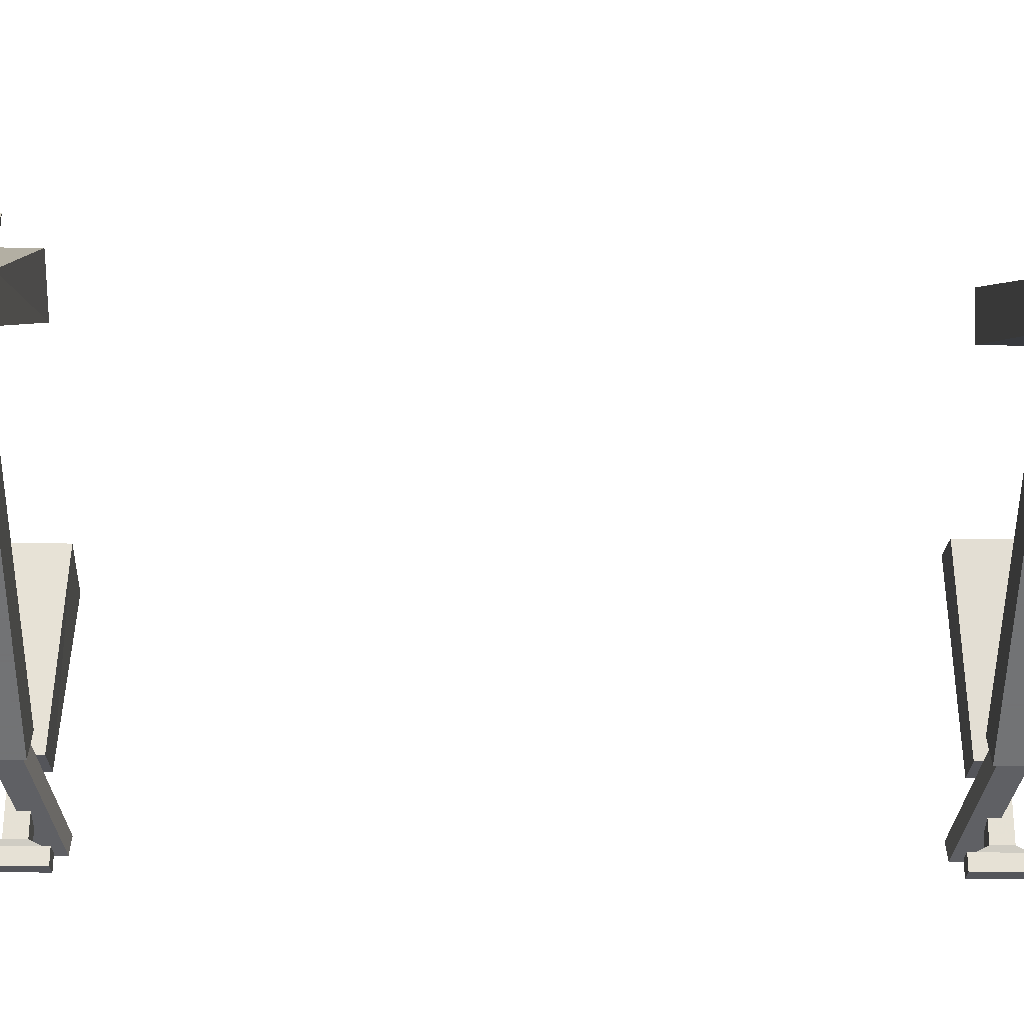
<metadata>
{"format":"obj","ext":"obj","renderer":"f3d","projection":"perspective","resolution":1024,"background":"white","views":[{"elev":-55.7,"azim":89.5,"up":"+Y"}]}
</metadata>
<code>
g HummerFrameAbsorber1
v 0.6267 0.1338 1.015
v 0.6267 0.1338 0.9647
v 0.6292 0.1204 0.9376
v 0.6292 0.1204 1.044
v 0.3841 0.1934 0.9484
v 0.3841 0.1934 1.035
v -0.3841 0.1934 1.035
v -0.3841 0.1934 0.9484
v 0.3841 0.1934 1.035
v 0.3841 0.1056 1.035
v -0.3841 0.1056 1.035
v -0.3841 0.1934 1.035
v 0.3841 0.1934 0.9484
v 0.3841 0.1056 0.9484
v 0.3841 0.1181 0.9607
v 0.3841 0.181 0.9607
v 0.3841 0.1934 1.035
v 0.3841 0.181 1.023
v 0.3841 0.1056 1.035
v 0.3841 0.1181 1.023
v 0.3841 0.1056 0.9484
v 0.3841 0.1934 0.9484
v -0.3841 0.1934 0.9484
v -0.3841 0.1056 0.9484
v 0.3841 0.1056 1.035
v 0.3841 0.1056 0.9484
v -0.3841 0.1056 0.9484
v -0.3841 0.1056 1.035
v 0.3841 0.181 0.9607
v 0.3841 0.1181 0.9607
v 0.6955 0.1863 0.9083
v 0.6955 0.245 0.9083
v 0.6955 0.245 0.9664
v 0.6955 0.245 0.9083
v 0.6955 0.1863 0.9083
v 0.6955 0.1863 0.9664
v 0.3841 0.1181 1.023
v 0.3841 0.181 1.023
v 0.6955 0.245 0.9664
v 0.6955 0.1863 0.9664
v 0.3841 0.1181 0.9607
v 0.3841 0.1181 1.023
v 0.6955 0.1863 0.9664
v 0.6955 0.1863 0.9083
v 0.3841 0.181 1.023
v 0.3841 0.181 0.9607
v 0.6955 0.245 0.9083
v 0.6955 0.245 0.9664
v 0.4799 0.2353 1.038
v 0.2571 0.6321 1.055
v 0.4022 0.6612 1.055
v 0.5637 0.2851 1.038
v 0.5637 0.2851 0.9417
v 0.4799 0.2353 0.9417
v 0.4999 0.2472 0.9647
v 0.5437 0.2732 0.9647
v 0.5637 0.2851 1.038
v 0.5437 0.2732 1.015
v 0.4799 0.2353 1.038
v 0.4999 0.2472 1.015
v 0.5637 0.2851 0.9417
v 0.4022 0.6612 0.9248
v 0.2571 0.6321 0.9248
v 0.4799 0.2353 0.9417
v 0.4799 0.2353 0.9417
v 0.2571 0.6321 0.9248
v 0.2571 0.6321 1.055
v 0.4799 0.2353 1.038
v 0.5437 0.2732 0.9647
v 0.4999 0.2472 0.9647
v 0.5828 0.1078 0.9647
v 0.6267 0.1338 0.9647
v 0.6267 0.1338 0.9647
v 0.5828 0.1078 0.9647
v 0.5934 0.09908 0.9376
v 0.6292 0.1204 0.9376
v 0.4999 0.2472 1.015
v 0.5437 0.2732 1.015
v 0.6267 0.1338 1.015
v 0.5828 0.1078 1.015
v 0.4999 0.2472 0.9647
v 0.4999 0.2472 1.015
v 0.5828 0.1078 1.015
v 0.5828 0.1078 0.9647
v 0.5437 0.2732 1.015
v 0.5437 0.2732 0.9647
v 0.6267 0.1338 0.9647
v 0.6267 0.1338 1.015
v 0.5828 0.1078 1.015
v 0.6267 0.1338 1.015
v 0.6292 0.1204 1.044
v 0.5934 0.09908 1.044
v 0.5828 0.1078 0.9647
v 0.5828 0.1078 1.015
v 0.5934 0.09908 1.044
v 0.5934 0.09908 0.9376
v 0.6292 0.1204 0.9376
v 0.5934 0.09908 0.9376
v 0.5934 0.09908 0.9215
v 0.6292 0.1204 0.9215
v 0.6494 0.08639 1.044
v 0.6494 0.08639 0.9376
v 0.6136 0.06508 0.9376
v 0.6136 0.06508 1.044
v 0.6292 0.1204 1.044
v 0.6494 0.08639 1.044
v 0.6494 0.08639 1.06
v 0.6292 0.1204 1.06
v 0.5934 0.09908 0.9376
v 0.5934 0.09908 1.044
v 0.6136 0.06508 1.044
v 0.6136 0.06508 0.9376
v 0.6292 0.1204 1.044
v 0.6292 0.1204 0.9376
v 0.6494 0.08639 0.9376
v 0.6494 0.08639 1.044
v 0.5934 0.09908 1.06
v 0.6292 0.1204 1.06
v 0.6494 0.08639 1.06
v 0.6136 0.06508 1.06
v 0.5934 0.09908 1.044
v 0.6292 0.1204 1.044
v 0.6292 0.1204 1.06
v 0.5934 0.09908 1.06
v 0.6136 0.06508 1.044
v 0.5934 0.09908 1.044
v 0.5934 0.09908 1.06
v 0.6136 0.06508 1.06
v 0.6494 0.08639 1.044
v 0.6136 0.06508 1.044
v 0.6136 0.06508 1.06
v 0.6494 0.08639 1.06
v 0.6292 0.1204 0.9215
v 0.5934 0.09908 0.9215
v 0.6136 0.06508 0.9215
v 0.6494 0.08639 0.9215
v 0.5934 0.09908 0.9376
v 0.6136 0.06508 0.9376
v 0.6136 0.06508 0.9215
v 0.5934 0.09908 0.9215
v 0.6494 0.08639 0.9376
v 0.6292 0.1204 0.9376
v 0.6292 0.1204 0.9215
v 0.6494 0.08639 0.9215
v 0.6136 0.06508 0.9376
v 0.6494 0.08639 0.9376
v 0.6494 0.08639 0.9215
v 0.6136 0.06508 0.9215
v 0.5637 0.2851 1.038
v 0.4022 0.6612 1.055
v 0.4022 0.6612 0.9248
v 0.5637 0.2851 0.9417
v -0.6267 0.1338 0.9647
v -0.6267 0.1338 1.015
v -0.6292 0.1204 1.044
v -0.6292 0.1204 0.9376
v -0.3841 0.1934 0.9484
v -0.3841 0.181 0.9607
v -0.3841 0.1181 0.9607
v -0.3841 0.1056 0.9484
v -0.3841 0.1934 1.035
v -0.3841 0.181 1.023
v -0.3841 0.1056 1.035
v -0.3841 0.1181 1.023
v -0.3841 0.181 0.9607
v -0.6955 0.245 0.9083
v -0.6955 0.1863 0.9083
v -0.3841 0.1181 0.9607
v -0.6955 0.245 0.9664
v -0.6955 0.1863 0.9664
v -0.6955 0.1863 0.9083
v -0.6955 0.245 0.9083
v -0.3841 0.1181 1.023
v -0.6955 0.1863 0.9664
v -0.6955 0.245 0.9664
v -0.3841 0.181 1.023
v -0.3841 0.1181 0.9607
v -0.6955 0.1863 0.9083
v -0.6955 0.1863 0.9664
v -0.3841 0.1181 1.023
v -0.3841 0.181 1.023
v -0.6955 0.245 0.9664
v -0.6955 0.245 0.9083
v -0.3841 0.181 0.9607
v -0.4799 0.2353 1.038
v -0.5637 0.2851 1.038
v -0.4022 0.6612 1.055
v -0.2571 0.6321 1.055
v -0.5637 0.2851 0.9417
v -0.5437 0.2732 0.9647
v -0.4999 0.2472 0.9647
v -0.4799 0.2353 0.9417
v -0.5637 0.2851 1.038
v -0.5437 0.2732 1.015
v -0.4799 0.2353 1.038
v -0.4999 0.2472 1.015
v -0.5637 0.2851 0.9417
v -0.4799 0.2353 0.9417
v -0.2571 0.6321 0.9248
v -0.4022 0.6612 0.9248
v -0.4799 0.2353 0.9417
v -0.4799 0.2353 1.038
v -0.2571 0.6321 1.055
v -0.2571 0.6321 0.9248
v -0.5437 0.2732 0.9647
v -0.6267 0.1338 0.9647
v -0.5828 0.1078 0.9647
v -0.4999 0.2472 0.9647
v -0.5828 0.1078 0.9647
v -0.6267 0.1338 0.9647
v -0.6292 0.1204 0.9376
v -0.5934 0.09908 0.9376
v -0.4999 0.2472 1.015
v -0.5828 0.1078 1.015
v -0.6267 0.1338 1.015
v -0.5437 0.2732 1.015
v -0.4999 0.2472 0.9647
v -0.5828 0.1078 0.9647
v -0.5828 0.1078 1.015
v -0.4999 0.2472 1.015
v -0.5437 0.2732 1.015
v -0.6267 0.1338 1.015
v -0.6267 0.1338 0.9647
v -0.5437 0.2732 0.9647
v -0.6267 0.1338 1.015
v -0.5828 0.1078 1.015
v -0.5934 0.09908 1.044
v -0.6292 0.1204 1.044
v -0.5828 0.1078 1.015
v -0.5828 0.1078 0.9647
v -0.5934 0.09908 0.9376
v -0.5934 0.09908 1.044
v -0.6292 0.1204 0.9376
v -0.6292 0.1204 0.9215
v -0.5934 0.09908 0.9215
v -0.5934 0.09908 0.9376
v -0.6494 0.08639 1.044
v -0.6136 0.06508 1.044
v -0.6136 0.06508 0.9376
v -0.6494 0.08639 0.9376
v -0.6292 0.1204 1.044
v -0.6292 0.1204 1.06
v -0.6494 0.08639 1.06
v -0.6494 0.08639 1.044
v -0.5934 0.09908 0.9376
v -0.6136 0.06508 0.9376
v -0.6136 0.06508 1.044
v -0.5934 0.09908 1.044
v -0.6292 0.1204 1.044
v -0.6494 0.08639 1.044
v -0.6494 0.08639 0.9376
v -0.6292 0.1204 0.9376
v -0.5934 0.09908 1.06
v -0.6136 0.06508 1.06
v -0.6494 0.08639 1.06
v -0.6292 0.1204 1.06
v -0.5934 0.09908 1.044
v -0.5934 0.09908 1.06
v -0.6292 0.1204 1.06
v -0.6292 0.1204 1.044
v -0.6136 0.06508 1.044
v -0.6136 0.06508 1.06
v -0.5934 0.09908 1.06
v -0.5934 0.09908 1.044
v -0.6494 0.08639 1.044
v -0.6494 0.08639 1.06
v -0.6136 0.06508 1.06
v -0.6136 0.06508 1.044
v -0.6292 0.1204 0.9215
v -0.6494 0.08639 0.9215
v -0.6136 0.06508 0.9215
v -0.5934 0.09908 0.9215
v -0.5934 0.09908 0.9376
v -0.5934 0.09908 0.9215
v -0.6136 0.06508 0.9215
v -0.6136 0.06508 0.9376
v -0.6494 0.08639 0.9376
v -0.6494 0.08639 0.9215
v -0.6292 0.1204 0.9215
v -0.6292 0.1204 0.9376
v -0.6136 0.06508 0.9376
v -0.6136 0.06508 0.9215
v -0.6494 0.08639 0.9215
v -0.6494 0.08639 0.9376
v -0.5637 0.2851 1.038
v -0.5637 0.2851 0.9417
v -0.4022 0.6612 0.9248
v -0.4022 0.6612 1.055
v -0.6267 0.1338 -0.9335
v -0.6267 0.1338 -0.883
v -0.6292 0.1204 -0.8559
v -0.6292 0.1204 -0.9624
v -0.3841 0.1934 -0.8668
v -0.3841 0.1934 -0.9536
v 0.3841 0.1934 -0.9536
v 0.3841 0.1934 -0.8668
v -0.3841 0.1934 -0.9536
v -0.3841 0.1056 -0.9536
v 0.3841 0.1056 -0.9536
v 0.3841 0.1934 -0.9536
v -0.3841 0.1934 -0.8668
v -0.3841 0.1056 -0.8668
v -0.3841 0.1181 -0.8791
v -0.3841 0.181 -0.8791
v -0.3841 0.1934 -0.9536
v -0.3841 0.181 -0.9413
v -0.3841 0.1056 -0.9536
v -0.3841 0.1181 -0.9413
v -0.3841 0.1056 -0.8668
v -0.3841 0.1934 -0.8668
v 0.3841 0.1934 -0.8668
v 0.3841 0.1056 -0.8668
v -0.3841 0.1056 -0.9536
v -0.3841 0.1056 -0.8668
v 0.3841 0.1056 -0.8668
v 0.3841 0.1056 -0.9536
v -0.3841 0.181 -0.8791
v -0.3841 0.1181 -0.8791
v -0.6955 0.1863 -0.8266
v -0.6955 0.245 -0.8266
v -0.6955 0.245 -0.8847
v -0.6955 0.245 -0.8266
v -0.6955 0.1863 -0.8266
v -0.6955 0.1863 -0.8847
v -0.3841 0.1181 -0.9413
v -0.3841 0.181 -0.9413
v -0.6955 0.245 -0.8847
v -0.6955 0.1863 -0.8847
v -0.3841 0.1181 -0.8791
v -0.3841 0.1181 -0.9413
v -0.6955 0.1863 -0.8847
v -0.6955 0.1863 -0.8266
v -0.3841 0.181 -0.9413
v -0.3841 0.181 -0.8791
v -0.6955 0.245 -0.8266
v -0.6955 0.245 -0.8847
v -0.4799 0.2353 -0.9564
v -0.2254 0.6265 -0.9733
v -0.3138 0.6937 -0.9733
v -0.5637 0.2851 -0.9564
v -0.5637 0.2851 -0.86
v -0.4799 0.2353 -0.86
v -0.4999 0.2472 -0.883
v -0.5437 0.2732 -0.883
v -0.5637 0.2851 -0.9564
v -0.5437 0.2732 -0.9335
v -0.4799 0.2353 -0.9564
v -0.4999 0.2472 -0.9335
v -0.5637 0.2851 -0.86
v -0.3138 0.6937 -0.8431
v -0.2254 0.6265 -0.8431
v -0.4799 0.2353 -0.86
v -0.4799 0.2353 -0.86
v -0.2254 0.6265 -0.8431
v -0.2254 0.6265 -0.9733
v -0.4799 0.2353 -0.9564
v -0.5437 0.2732 -0.883
v -0.4999 0.2472 -0.883
v -0.5828 0.1078 -0.883
v -0.6267 0.1338 -0.883
v -0.6267 0.1338 -0.883
v -0.5828 0.1078 -0.883
v -0.5934 0.09908 -0.8559
v -0.6292 0.1204 -0.8559
v -0.4999 0.2472 -0.9335
v -0.5437 0.2732 -0.9335
v -0.6267 0.1338 -0.9335
v -0.5828 0.1078 -0.9335
v -0.4999 0.2472 -0.883
v -0.4999 0.2472 -0.9335
v -0.5828 0.1078 -0.9335
v -0.5828 0.1078 -0.883
v -0.5437 0.2732 -0.9335
v -0.5437 0.2732 -0.883
v -0.6267 0.1338 -0.883
v -0.6267 0.1338 -0.9335
v -0.5828 0.1078 -0.9335
v -0.6267 0.1338 -0.9335
v -0.6292 0.1204 -0.9624
v -0.5934 0.09908 -0.9624
v -0.5828 0.1078 -0.883
v -0.5828 0.1078 -0.9335
v -0.5934 0.09908 -0.9624
v -0.5934 0.09908 -0.8559
v -0.6292 0.1204 -0.8559
v -0.5934 0.09908 -0.8559
v -0.5934 0.09908 -0.8398
v -0.6292 0.1204 -0.8398
v -0.6494 0.08639 -0.9624
v -0.6494 0.08639 -0.8559
v -0.6136 0.06508 -0.8559
v -0.6136 0.06508 -0.9624
v -0.6292 0.1204 -0.9624
v -0.6494 0.08639 -0.9624
v -0.6494 0.08639 -0.9784
v -0.6292 0.1204 -0.9784
v -0.5934 0.09908 -0.8559
v -0.5934 0.09908 -0.9624
v -0.6136 0.06508 -0.9624
v -0.6136 0.06508 -0.8559
v -0.6292 0.1204 -0.9624
v -0.6292 0.1204 -0.8559
v -0.6494 0.08639 -0.8559
v -0.6494 0.08639 -0.9624
v -0.5934 0.09908 -0.9784
v -0.6292 0.1204 -0.9784
v -0.6494 0.08639 -0.9784
v -0.6136 0.06508 -0.9784
v -0.5934 0.09908 -0.9624
v -0.6292 0.1204 -0.9624
v -0.6292 0.1204 -0.9784
v -0.5934 0.09908 -0.9784
v -0.6136 0.06508 -0.9624
v -0.5934 0.09908 -0.9624
v -0.5934 0.09908 -0.9784
v -0.6136 0.06508 -0.9784
v -0.6494 0.08639 -0.9624
v -0.6136 0.06508 -0.9624
v -0.6136 0.06508 -0.9784
v -0.6494 0.08639 -0.9784
v -0.6292 0.1204 -0.8398
v -0.5934 0.09908 -0.8398
v -0.6136 0.06508 -0.8398
v -0.6494 0.08639 -0.8398
v -0.5934 0.09908 -0.8559
v -0.6136 0.06508 -0.8559
v -0.6136 0.06508 -0.8398
v -0.5934 0.09908 -0.8398
v -0.6494 0.08639 -0.8559
v -0.6292 0.1204 -0.8559
v -0.6292 0.1204 -0.8398
v -0.6494 0.08639 -0.8398
v -0.6136 0.06508 -0.8559
v -0.6494 0.08639 -0.8559
v -0.6494 0.08639 -0.8398
v -0.6136 0.06508 -0.8398
v -0.5637 0.2851 -0.9564
v -0.3138 0.6937 -0.9733
v -0.3138 0.6937 -0.8431
v -0.5637 0.2851 -0.86
v 0.6267 0.1338 -0.883
v 0.6267 0.1338 -0.9335
v 0.6292 0.1204 -0.9624
v 0.6292 0.1204 -0.8559
v 0.3841 0.1934 -0.8668
v 0.3841 0.181 -0.8791
v 0.3841 0.1181 -0.8791
v 0.3841 0.1056 -0.8668
v 0.3841 0.1934 -0.9536
v 0.3841 0.181 -0.9413
v 0.3841 0.1056 -0.9536
v 0.3841 0.1181 -0.9413
v 0.3841 0.181 -0.8791
v 0.6955 0.245 -0.8266
v 0.6955 0.1863 -0.8266
v 0.3841 0.1181 -0.8791
v 0.6955 0.245 -0.8847
v 0.6955 0.1863 -0.8847
v 0.6955 0.1863 -0.8266
v 0.6955 0.245 -0.8266
v 0.3841 0.1181 -0.9413
v 0.6955 0.1863 -0.8847
v 0.6955 0.245 -0.8847
v 0.3841 0.181 -0.9413
v 0.3841 0.1181 -0.8791
v 0.6955 0.1863 -0.8266
v 0.6955 0.1863 -0.8847
v 0.3841 0.1181 -0.9413
v 0.3841 0.181 -0.9413
v 0.6955 0.245 -0.8847
v 0.6955 0.245 -0.8266
v 0.3841 0.181 -0.8791
v 0.4799 0.2353 -0.9564
v 0.5637 0.2851 -0.9564
v 0.3138 0.6937 -0.9733
v 0.2254 0.6265 -0.9733
v 0.5637 0.2851 -0.86
v 0.5437 0.2732 -0.883
v 0.4999 0.2472 -0.883
v 0.4799 0.2353 -0.86
v 0.5637 0.2851 -0.9564
v 0.5437 0.2732 -0.9335
v 0.4799 0.2353 -0.9564
v 0.4999 0.2472 -0.9335
v 0.5637 0.2851 -0.86
v 0.4799 0.2353 -0.86
v 0.2254 0.6265 -0.8431
v 0.3138 0.6937 -0.8431
v 0.4799 0.2353 -0.86
v 0.4799 0.2353 -0.9564
v 0.2254 0.6265 -0.9733
v 0.2254 0.6265 -0.8431
v 0.5437 0.2732 -0.883
v 0.6267 0.1338 -0.883
v 0.5828 0.1078 -0.883
v 0.4999 0.2472 -0.883
v 0.5828 0.1078 -0.883
v 0.6267 0.1338 -0.883
v 0.6292 0.1204 -0.8559
v 0.5934 0.09908 -0.8559
v 0.4999 0.2472 -0.9335
v 0.5828 0.1078 -0.9335
v 0.6267 0.1338 -0.9335
v 0.5437 0.2732 -0.9335
v 0.4999 0.2472 -0.883
v 0.5828 0.1078 -0.883
v 0.5828 0.1078 -0.9335
v 0.4999 0.2472 -0.9335
v 0.5437 0.2732 -0.9335
v 0.6267 0.1338 -0.9335
v 0.6267 0.1338 -0.883
v 0.5437 0.2732 -0.883
v 0.6267 0.1338 -0.9335
v 0.5828 0.1078 -0.9335
v 0.5934 0.09908 -0.9624
v 0.6292 0.1204 -0.9624
v 0.5828 0.1078 -0.9335
v 0.5828 0.1078 -0.883
v 0.5934 0.09908 -0.8559
v 0.5934 0.09908 -0.9624
v 0.6292 0.1204 -0.8559
v 0.6292 0.1204 -0.8398
v 0.5934 0.09908 -0.8398
v 0.5934 0.09908 -0.8559
v 0.6494 0.08639 -0.9624
v 0.6136 0.06508 -0.9624
v 0.6136 0.06508 -0.8559
v 0.6494 0.08639 -0.8559
v 0.6292 0.1204 -0.9624
v 0.6292 0.1204 -0.9784
v 0.6494 0.08639 -0.9784
v 0.6494 0.08639 -0.9624
v 0.5934 0.09908 -0.8559
v 0.6136 0.06508 -0.8559
v 0.6136 0.06508 -0.9624
v 0.5934 0.09908 -0.9624
v 0.6292 0.1204 -0.9624
v 0.6494 0.08639 -0.9624
v 0.6494 0.08639 -0.8559
v 0.6292 0.1204 -0.8559
v 0.5934 0.09908 -0.9784
v 0.6136 0.06508 -0.9784
v 0.6494 0.08639 -0.9784
v 0.6292 0.1204 -0.9784
v 0.5934 0.09908 -0.9624
v 0.5934 0.09908 -0.9784
v 0.6292 0.1204 -0.9784
v 0.6292 0.1204 -0.9624
v 0.6136 0.06508 -0.9624
v 0.6136 0.06508 -0.9784
v 0.5934 0.09908 -0.9784
v 0.5934 0.09908 -0.9624
v 0.6494 0.08639 -0.9624
v 0.6494 0.08639 -0.9784
v 0.6136 0.06508 -0.9784
v 0.6136 0.06508 -0.9624
v 0.6292 0.1204 -0.8398
v 0.6494 0.08639 -0.8398
v 0.6136 0.06508 -0.8398
v 0.5934 0.09908 -0.8398
v 0.5934 0.09908 -0.8559
v 0.5934 0.09908 -0.8398
v 0.6136 0.06508 -0.8398
v 0.6136 0.06508 -0.8559
v 0.6494 0.08639 -0.8559
v 0.6494 0.08639 -0.8398
v 0.6292 0.1204 -0.8398
v 0.6292 0.1204 -0.8559
v 0.6136 0.06508 -0.8559
v 0.6136 0.06508 -0.8398
v 0.6494 0.08639 -0.8398
v 0.6494 0.08639 -0.8559
v 0.5637 0.2851 -0.9564
v 0.5637 0.2851 -0.86
v 0.3138 0.6937 -0.8431
v 0.3138 0.6937 -0.9733
g HummerFrameAbsorber1_0
f 3 2 1
f 4 3 1
f 7 6 5
f 8 7 5
f 11 10 9
f 12 11 9
f 15 14 13
f 16 15 13
f 16 13 17
f 18 16 17
f 18 17 19
f 20 18 19
f 20 19 14
f 15 20 14
f 23 22 21
f 24 23 21
f 27 26 25
f 28 27 25
f 31 30 29
f 32 31 29
f 35 34 33
f 36 35 33
f 39 38 37
f 40 39 37
f 43 42 41
f 44 43 41
f 47 46 45
f 48 47 45
f 51 50 49
f 52 51 49
f 55 54 53
f 56 55 53
f 56 53 57
f 58 56 57
f 58 57 59
f 60 58 59
f 60 59 54
f 55 60 54
f 63 62 61
f 64 63 61
f 67 66 65
f 68 67 65
f 71 70 69
f 72 71 69
f 75 74 73
f 76 75 73
f 79 78 77
f 80 79 77
f 83 82 81
f 84 83 81
f 87 86 85
f 88 87 85
f 91 90 89
f 92 91 89
f 95 94 93
f 96 95 93
f 99 98 97
f 100 99 97
f 103 102 101
f 104 103 101
f 107 106 105
f 108 107 105
f 111 110 109
f 112 111 109
f 115 114 113
f 116 115 113
f 119 118 117
f 120 119 117
f 123 122 121
f 124 123 121
f 127 126 125
f 128 127 125
f 131 130 129
f 132 131 129
f 135 134 133
f 136 135 133
f 139 138 137
f 140 139 137
f 143 142 141
f 144 143 141
f 147 146 145
f 148 147 145
f 151 150 149
f 152 151 149
f 155 154 153
f 156 155 153
f 159 158 157
f 160 159 157
f 157 158 161
f 158 162 161
f 161 162 163
f 162 164 163
f 164 159 160
f 163 164 160
f 167 166 165
f 168 167 165
f 171 170 169
f 172 171 169
f 175 174 173
f 176 175 173
f 179 178 177
f 180 179 177
f 183 182 181
f 184 183 181
f 187 186 185
f 188 187 185
f 191 190 189
f 192 191 189
f 189 190 193
f 190 194 193
f 193 194 195
f 194 196 195
f 196 191 192
f 195 196 192
f 199 198 197
f 200 199 197
f 203 202 201
f 204 203 201
f 207 206 205
f 208 207 205
f 211 210 209
f 212 211 209
f 215 214 213
f 216 215 213
f 219 218 217
f 220 219 217
f 223 222 221
f 224 223 221
f 227 226 225
f 228 227 225
f 231 230 229
f 232 231 229
f 235 234 233
f 236 235 233
f 239 238 237
f 240 239 237
f 243 242 241
f 244 243 241
f 247 246 245
f 248 247 245
f 251 250 249
f 252 251 249
f 255 254 253
f 256 255 253
f 259 258 257
f 260 259 257
f 263 262 261
f 264 263 261
f 267 266 265
f 268 267 265
f 271 270 269
f 272 271 269
f 275 274 273
f 276 275 273
f 279 278 277
f 280 279 277
f 283 282 281
f 284 283 281
f 287 286 285
f 288 287 285
f 291 290 289
f 292 291 289
f 295 294 293
f 296 295 293
f 299 298 297
f 300 299 297
f 303 302 301
f 304 303 301
f 304 301 305
f 306 304 305
f 306 305 307
f 308 306 307
f 308 307 302
f 303 308 302
f 311 310 309
f 312 311 309
f 315 314 313
f 316 315 313
f 319 318 317
f 320 319 317
f 323 322 321
f 324 323 321
f 327 326 325
f 328 327 325
f 331 330 329
f 332 331 329
f 335 334 333
f 336 335 333
f 339 338 337
f 340 339 337
f 343 342 341
f 344 343 341
f 344 341 345
f 346 344 345
f 346 345 347
f 348 346 347
f 348 347 342
f 343 348 342
f 351 350 349
f 352 351 349
f 355 354 353
f 356 355 353
f 359 358 357
f 360 359 357
f 363 362 361
f 364 363 361
f 367 366 365
f 368 367 365
f 371 370 369
f 372 371 369
f 375 374 373
f 376 375 373
f 379 378 377
f 380 379 377
f 383 382 381
f 384 383 381
f 387 386 385
f 388 387 385
f 391 390 389
f 392 391 389
f 395 394 393
f 396 395 393
f 399 398 397
f 400 399 397
f 403 402 401
f 404 403 401
f 407 406 405
f 408 407 405
f 411 410 409
f 412 411 409
f 415 414 413
f 416 415 413
f 419 418 417
f 420 419 417
f 423 422 421
f 424 423 421
f 427 426 425
f 428 427 425
f 431 430 429
f 432 431 429
f 435 434 433
f 436 435 433
f 439 438 437
f 440 439 437
f 443 442 441
f 444 443 441
f 447 446 445
f 448 447 445
f 445 446 449
f 446 450 449
f 449 450 451
f 450 452 451
f 452 447 448
f 451 452 448
f 455 454 453
f 456 455 453
f 459 458 457
f 460 459 457
f 463 462 461
f 464 463 461
f 467 466 465
f 468 467 465
f 471 470 469
f 472 471 469
f 475 474 473
f 476 475 473
f 479 478 477
f 480 479 477
f 477 478 481
f 478 482 481
f 481 482 483
f 482 484 483
f 484 479 480
f 483 484 480
f 487 486 485
f 488 487 485
f 491 490 489
f 492 491 489
f 495 494 493
f 496 495 493
f 499 498 497
f 500 499 497
f 503 502 501
f 504 503 501
f 507 506 505
f 508 507 505
f 511 510 509
f 512 511 509
f 515 514 513
f 516 515 513
f 519 518 517
f 520 519 517
f 523 522 521
f 524 523 521
f 527 526 525
f 528 527 525
f 531 530 529
f 532 531 529
f 535 534 533
f 536 535 533
f 539 538 537
f 540 539 537
f 543 542 541
f 544 543 541
f 547 546 545
f 548 547 545
f 551 550 549
f 552 551 549
f 555 554 553
f 556 555 553
f 559 558 557
f 560 559 557
f 563 562 561
f 564 563 561
f 567 566 565
f 568 567 565
f 571 570 569
f 572 571 569
f 575 574 573
f 576 575 573

</code>
